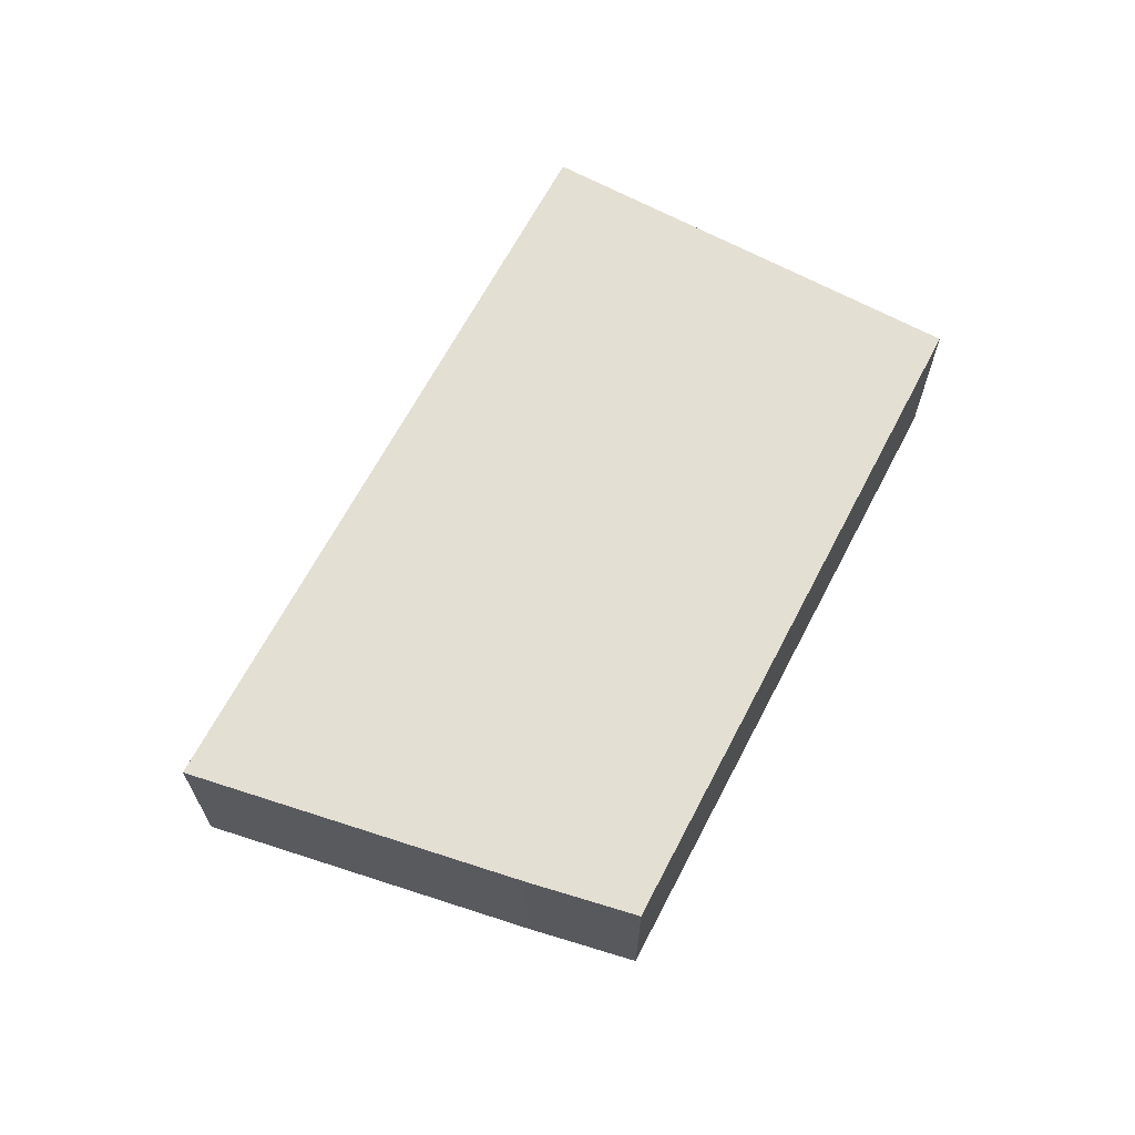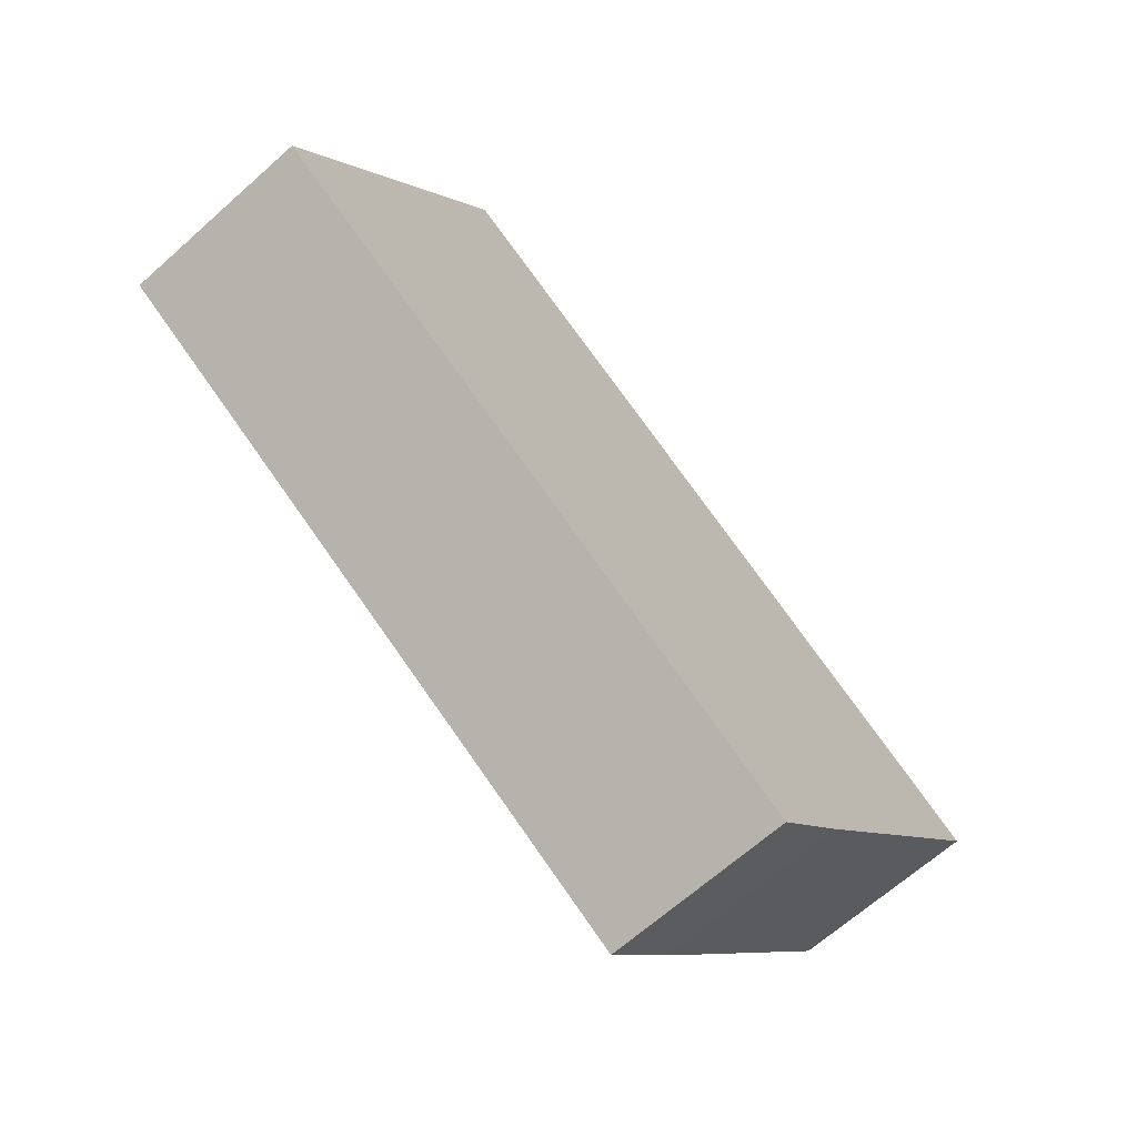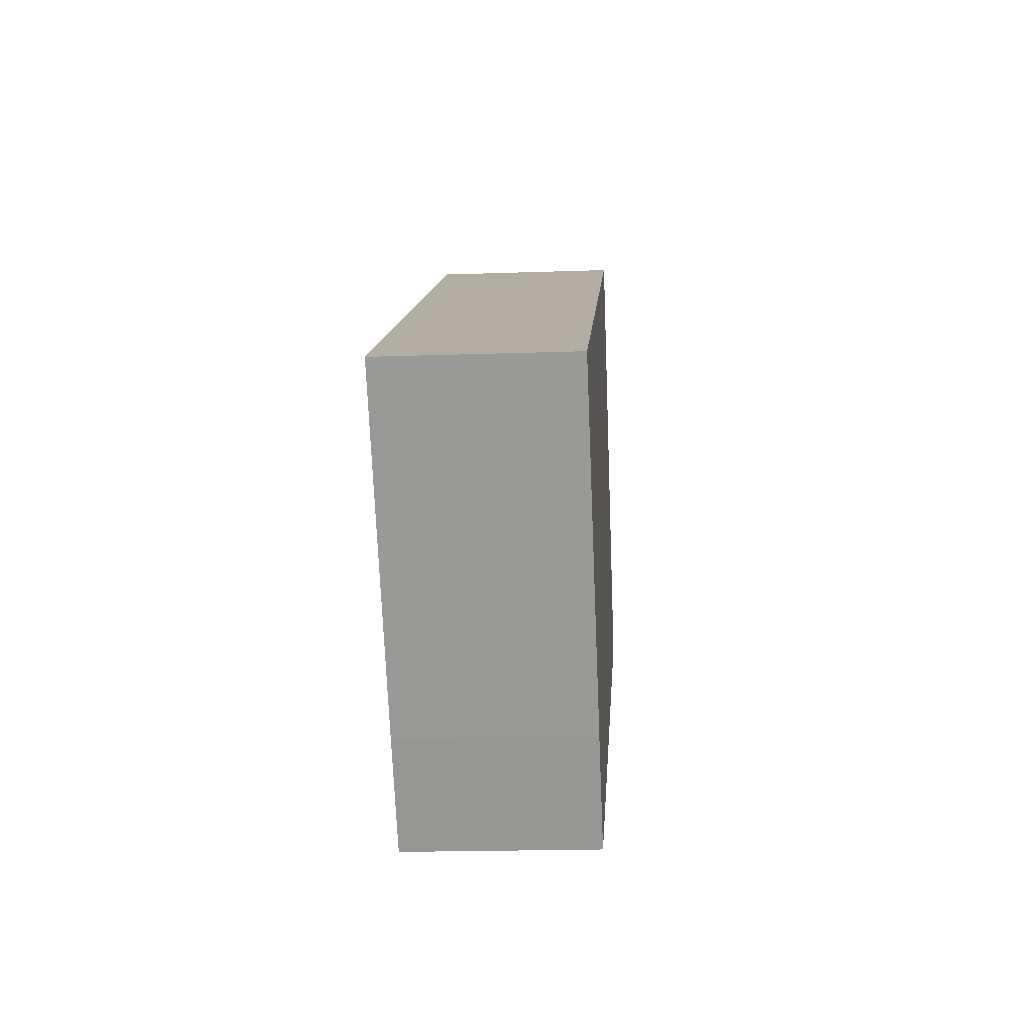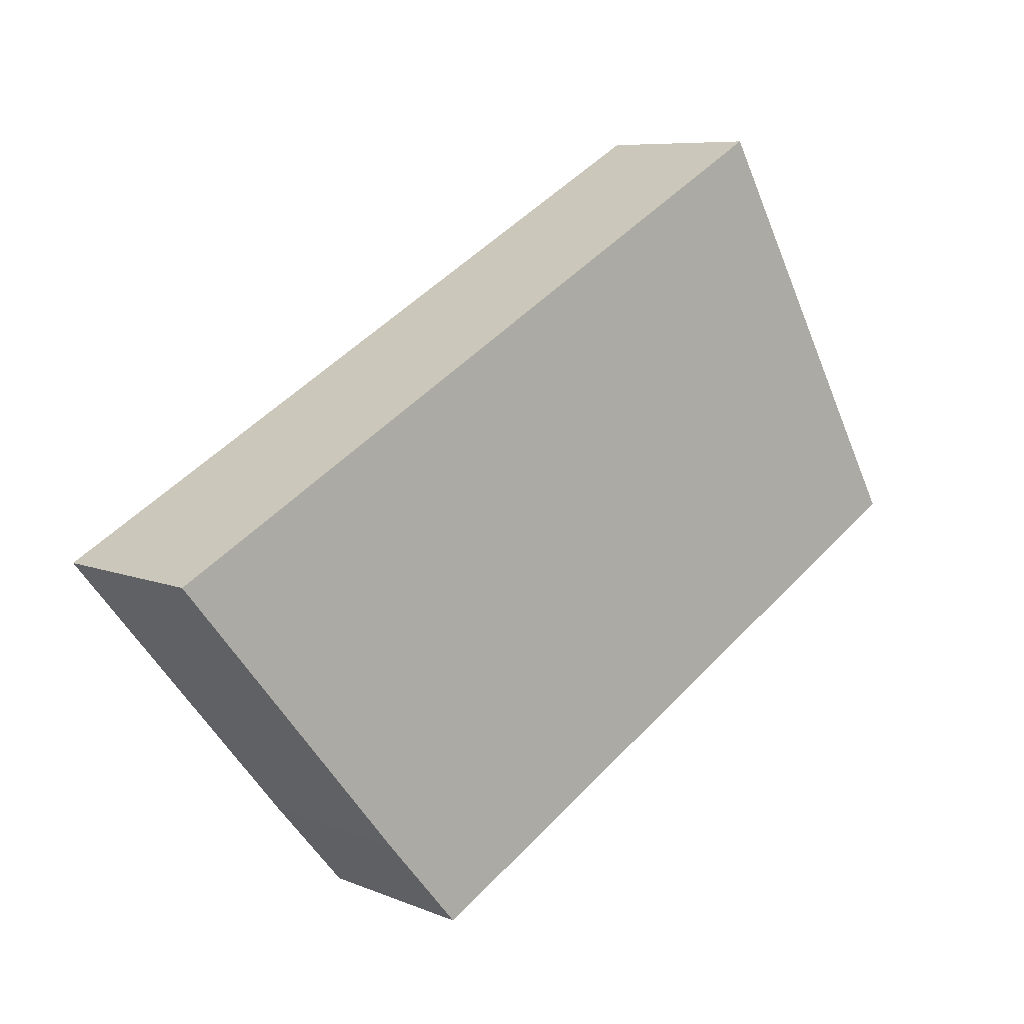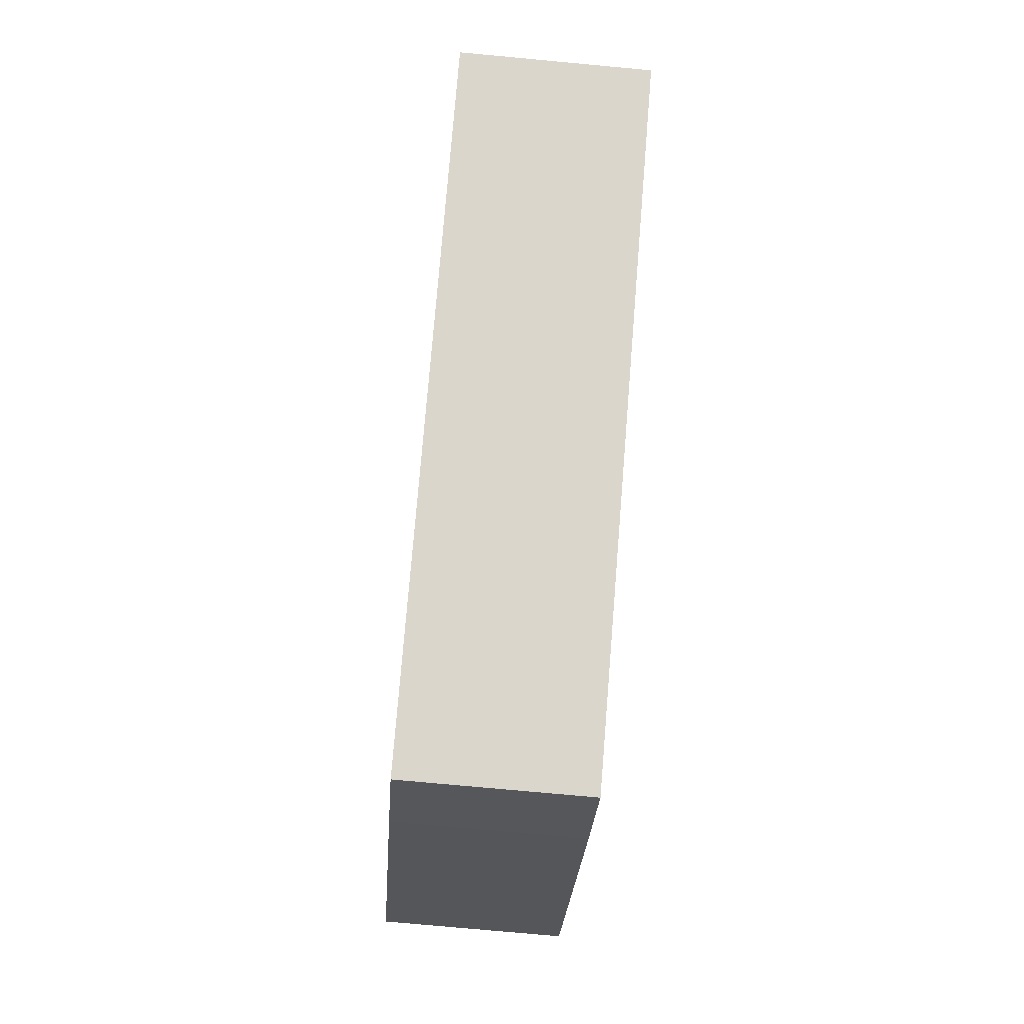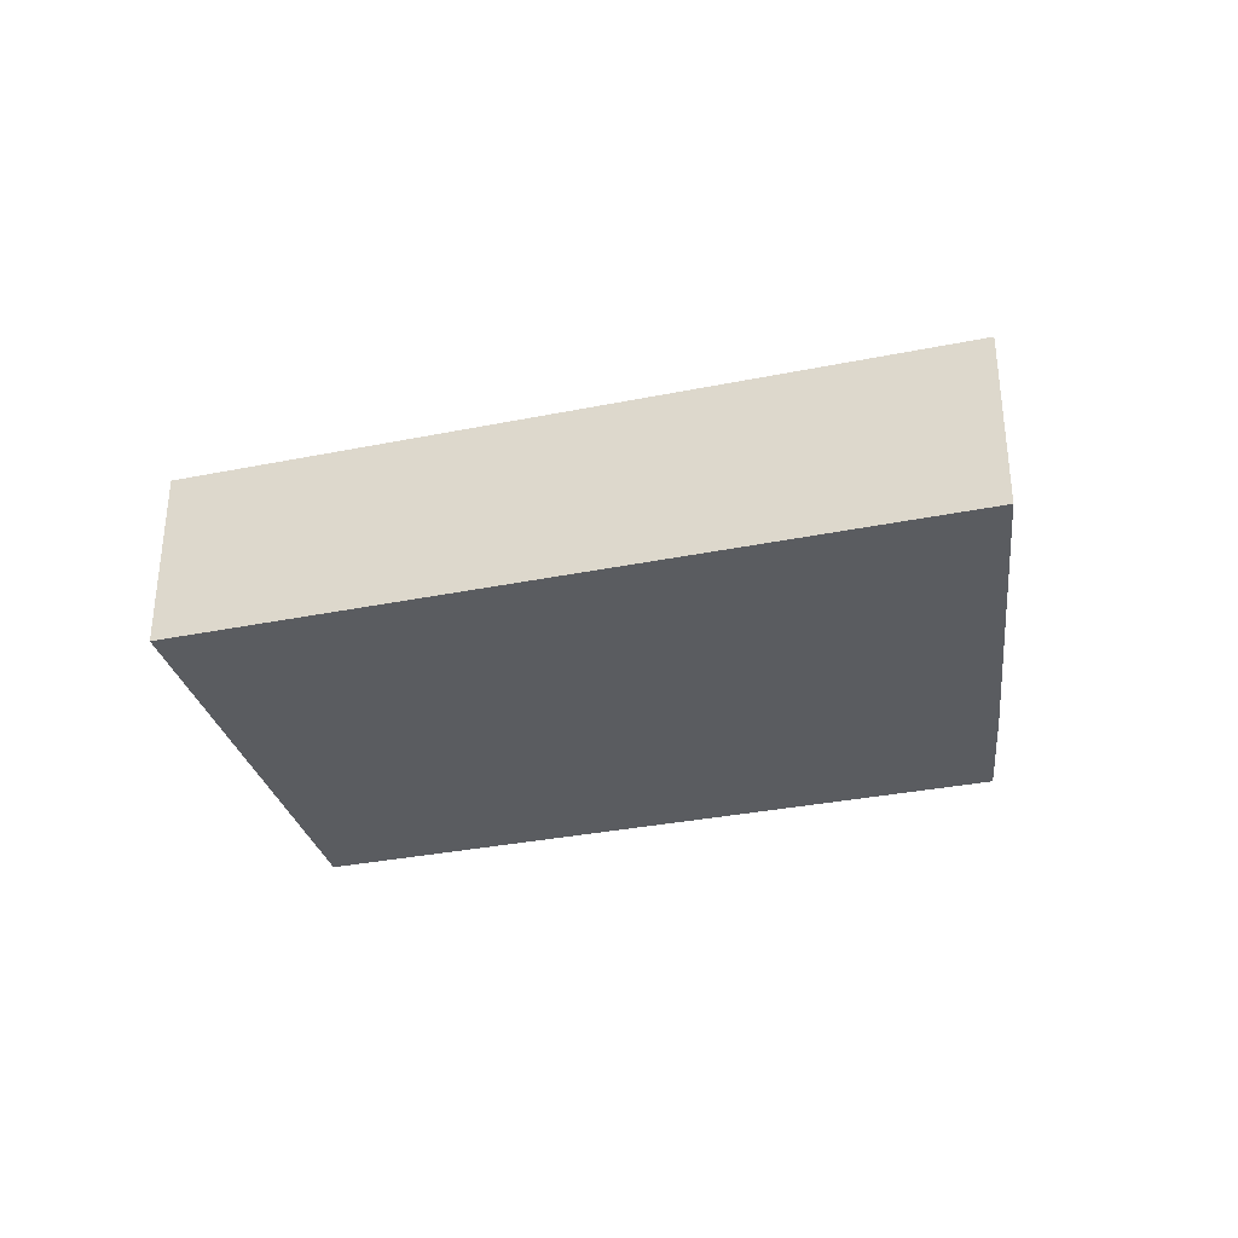
<metadata>
{"format":"obj","ext":"obj","renderer":"f3d","projection":"perspective","resolution":1024,"background":"white","views":[{"elev":66.7,"azim":147.7,"up":"+Y"},{"elev":-66.3,"azim":-48.2,"up":"+Z"},{"elev":-18.9,"azim":93.8,"up":"+Z"},{"elev":7.6,"azim":139.2,"up":"+Z"},{"elev":-75.7,"azim":-95.3,"up":"+Z"},{"elev":-34.0,"azim":45.2,"up":"+Y"}]}
</metadata>
<code>
v  2.754 2.28 4.904
v  7.527 2.28 -4.376
v  0 2.28 1.396e-16
v  10.97 2.28 0.201
v  8.454 2.28 -3.298
v  10.16 2.28 -1.232
v  11.23 2.28 0.053
v  0 0 0
v  2.754 -3.003e-16 4.904
v  10.97 -1.231e-17 0.201
v  11.23 -3.245e-18 0.053
v  10.16 7.544e-17 -1.232
v  8.454 2.019e-16 -3.298
v  7.527 2.68e-16 -4.376
g defaultobject
f 1 2 3
f 2 1 4
f 2 4 5
f 5 4 6
f 6 4 7
f 8 1 3
f 1 8 9
f 9 4 1
f 4 9 10
f 4 10 7
f 7 10 11
f 11 6 7
f 6 11 5
f 5 11 12
f 5 12 13
f 13 2 5
f 2 13 14
f 14 3 2
f 3 14 8
f 10 12 11
f 12 10 9
f 12 9 13
f 13 9 14
f 14 9 8

</code>
